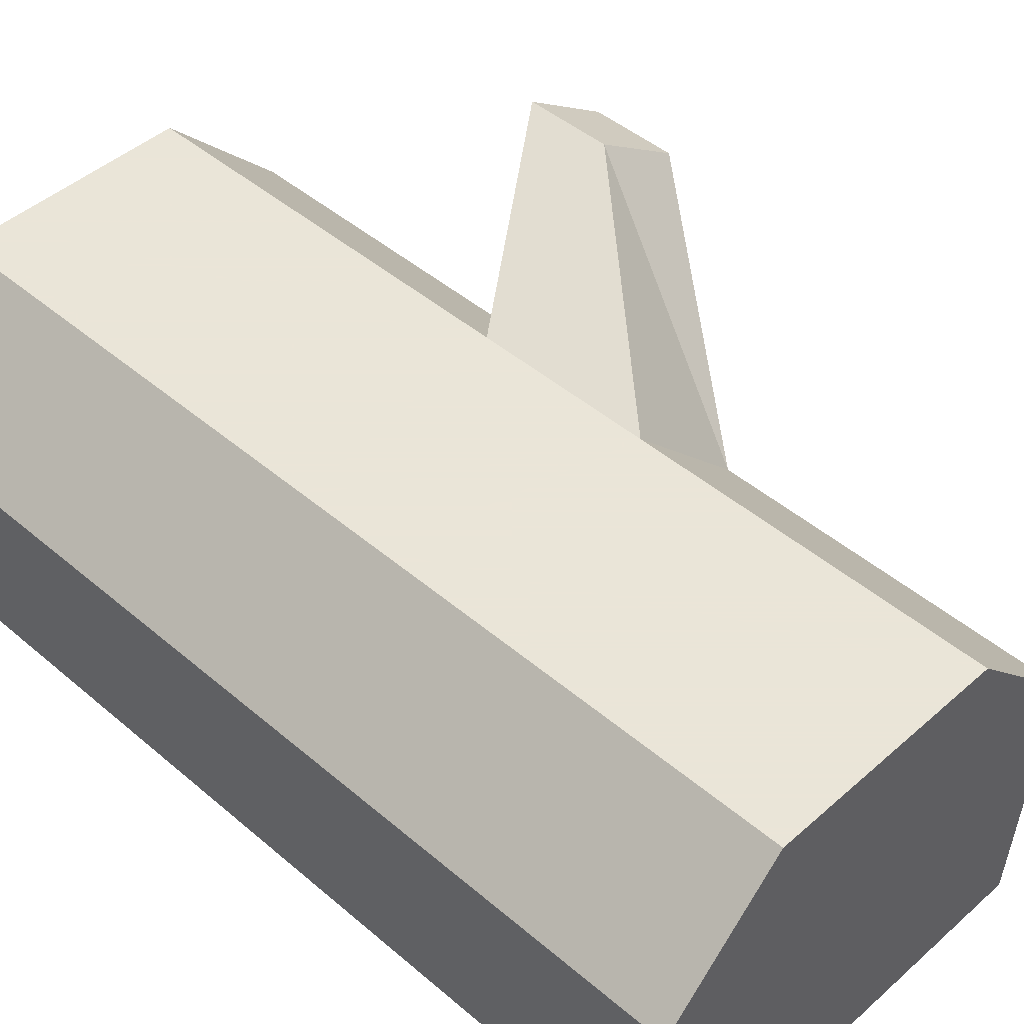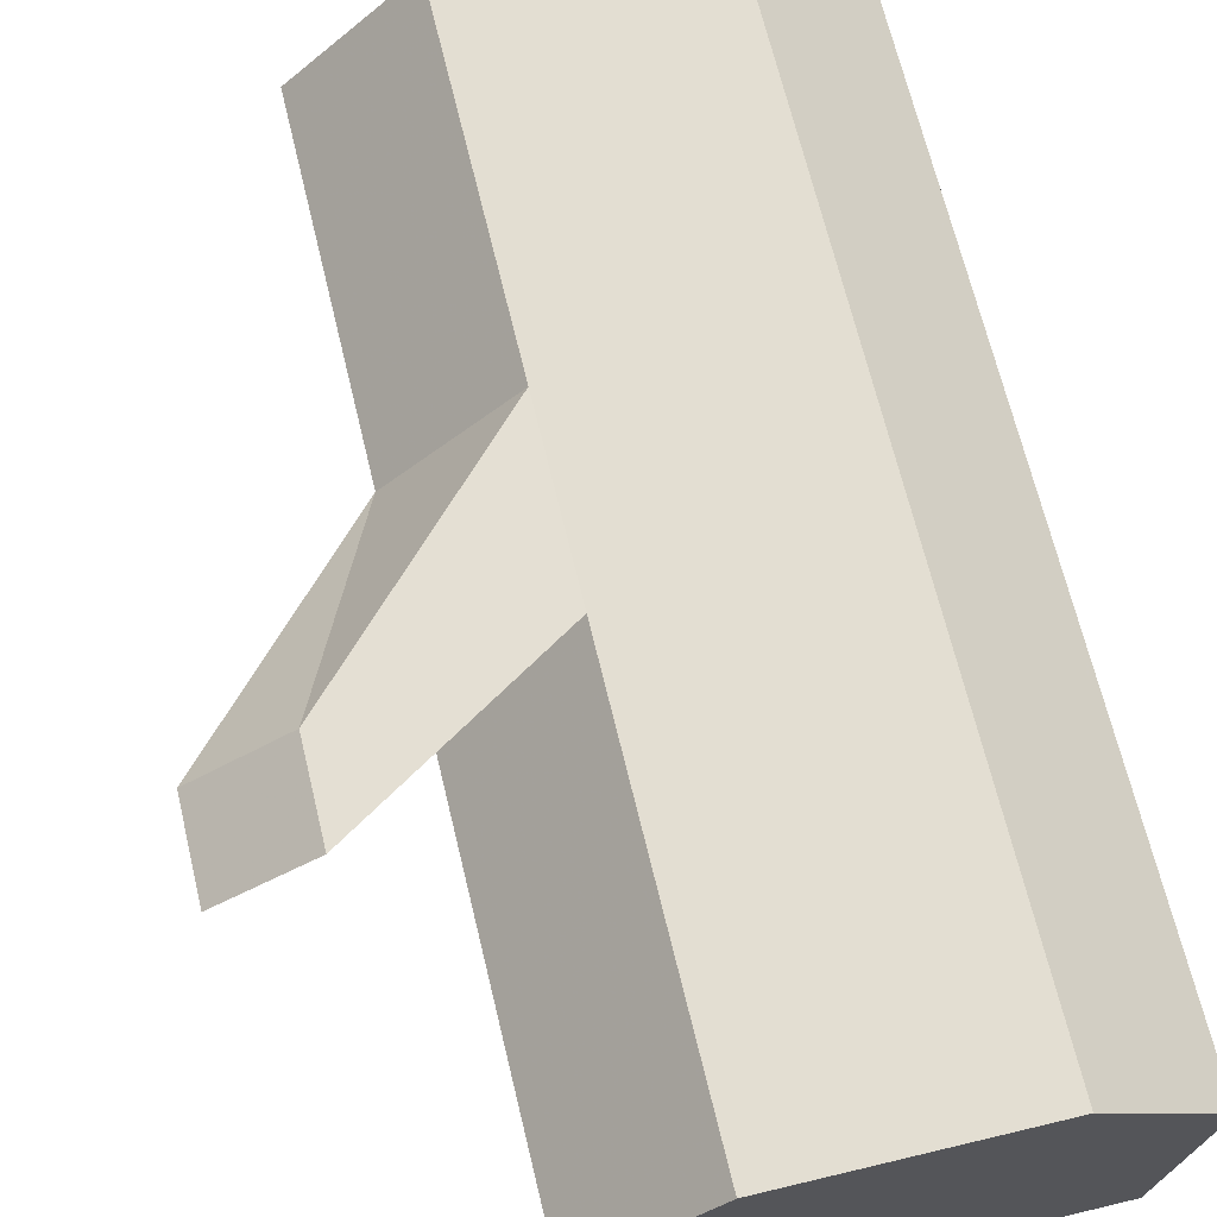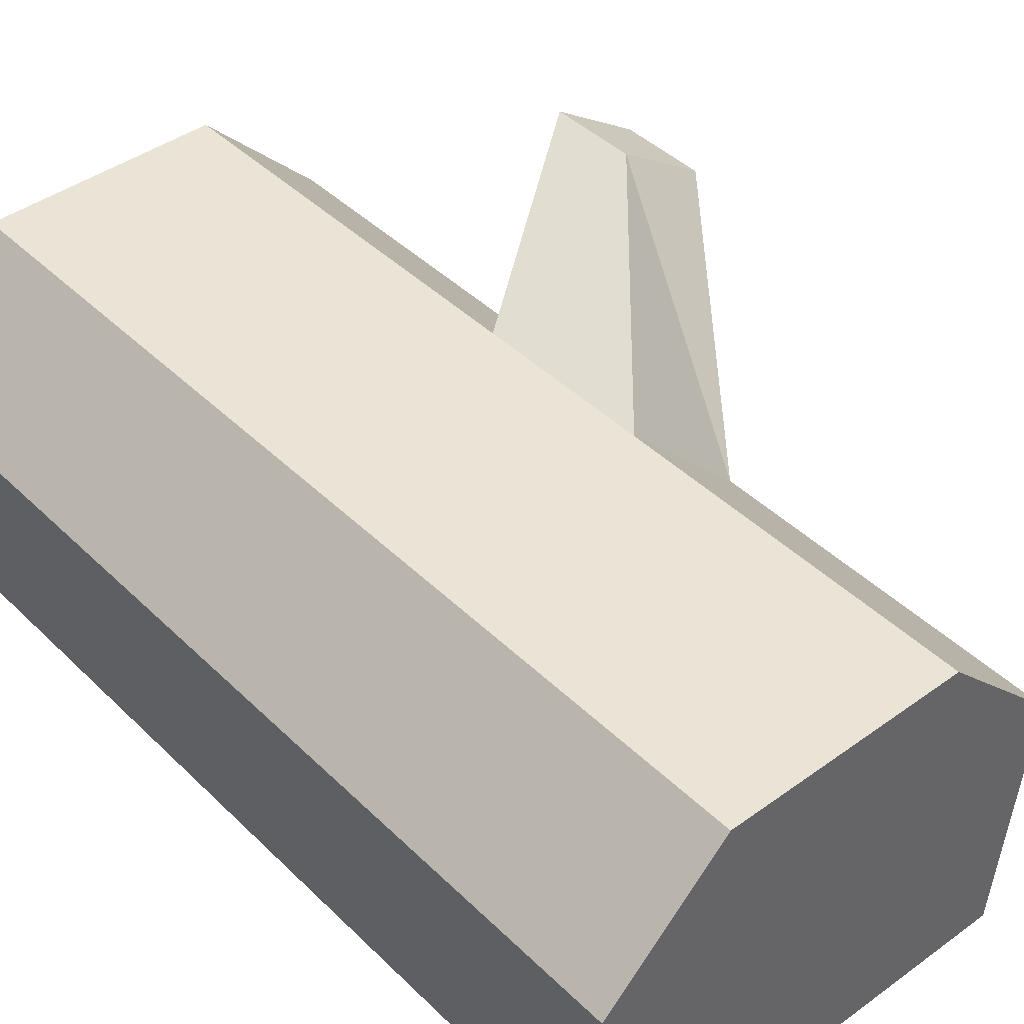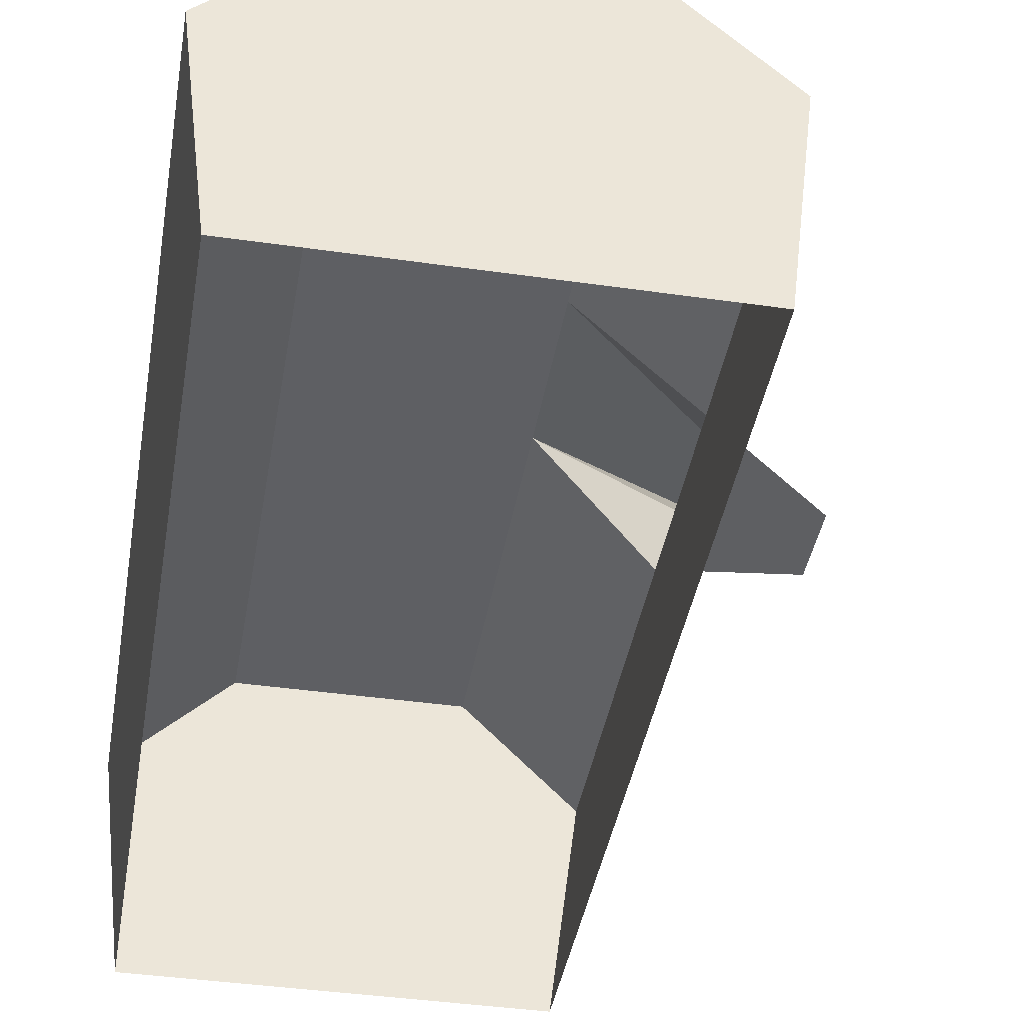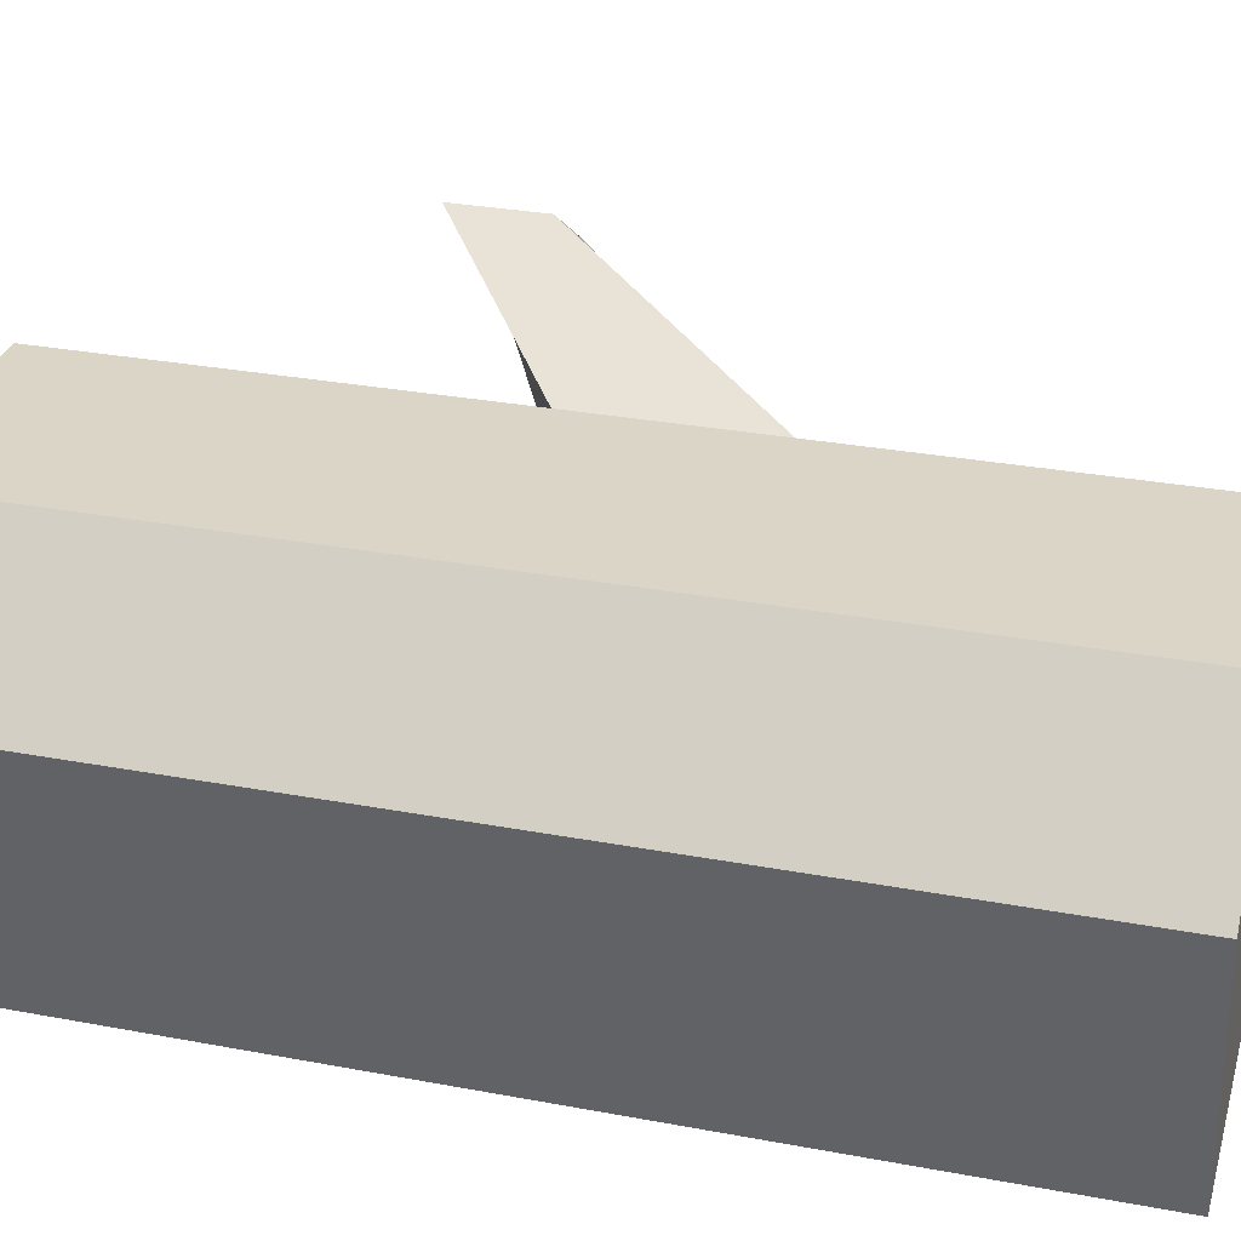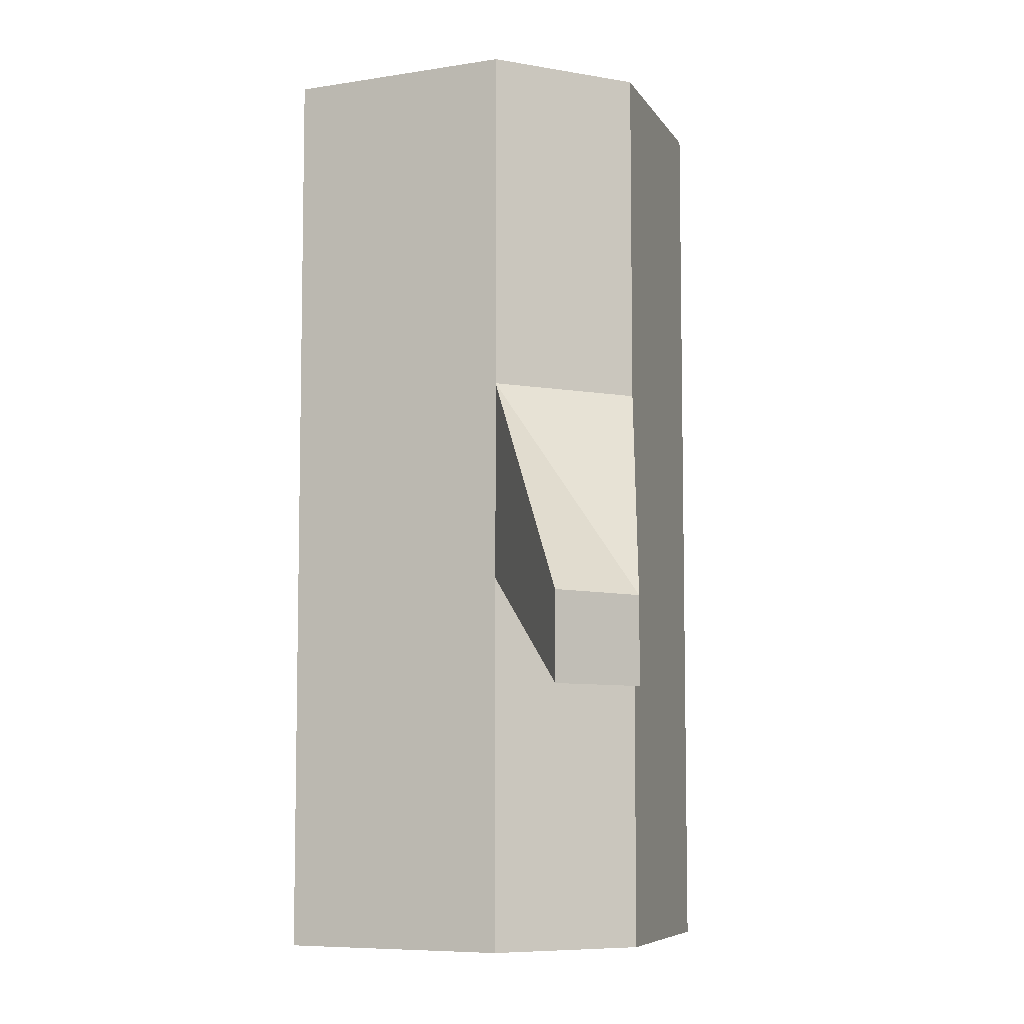
<metadata>
{"format":"obj","ext":"obj","renderer":"f3d","projection":"perspective","resolution":1024,"background":"white","views":[{"elev":45.5,"azim":-45.5,"up":"+Y"},{"elev":67.6,"azim":166.5,"up":"+Y"},{"elev":42.4,"azim":-40.9,"up":"+Y"},{"elev":-41.6,"azim":-9.8,"up":"+Y"},{"elev":29.5,"azim":-74.5,"up":"+Y"},{"elev":-7.2,"azim":107.9,"up":"+Z"}]}
</metadata>
<code>
v 0.09375 -0.03125 0.5
v 0.2188 -0.1562 0.5
v 0.1875 -0.4062 0.5
v -0.25 -0.4062 0.5
v -0.2812 -0.1562 0.5
v -0.1562 -0.03125 0.5
v -0.1562 -0.03125 0.0625
v 0.09375 -0.03125 0.125
v 0.2188 -0.1562 0.125
v 0.2188 -0.1562 -0.09375
v 0.1875 -0.4062 -0.5
v 0.2188 -0.1562 -0.5
v -0.1562 -0.03125 -0.5
v -0.25 -0.4062 -0.5
v -0.2812 -0.1562 -0.5
v 0.09375 -0.03125 -0.5
v 0.09375 -0.03125 -0.0625
v -0.1562 -0.03125 -0.03125
v 0.3125 0.03125 -0.2188
v 0.3125 0.03125 -0.125
v 0.4062 -0.03125 -0.125
v 0.4062 -0.03125 -0.2188
v -0.3125 0.0625 0.5
v 0.25 0.0625 0.5
v -0.3125 -0.5 0.5
v -0.3125 -0.5 -0.5
v 0.25 -0.5 -0.5
v -0.3125 0.0625 -0.5
v 0.09375 -0.03125 0.5
v 0.09375 -0.03125 0.5
f 1 2 3
f 1 3 4
f 1 4 5
f 1 5 6
f 1 6 7
f 1 7 8
f 1 8 9
f 1 9 2
f 2 9 3
f 3 9 10
f 3 10 11
f 11 10 12
f 11 12 13
f 11 13 14
f 14 13 15
f 14 15 5
f 14 5 4
f 13 12 16
f 13 16 17
f 13 17 18
f 13 18 15
f 15 18 7
f 15 7 5
f 5 7 6
f 8 17 19
f 8 19 20
f 8 20 9
f 9 20 21
f 9 21 10
f 10 21 22
f 10 22 17
f 10 17 12
f 12 17 16
f 17 22 19
f 19 22 20
f 20 22 21
f 18 17 8
f 18 8 7

</code>
